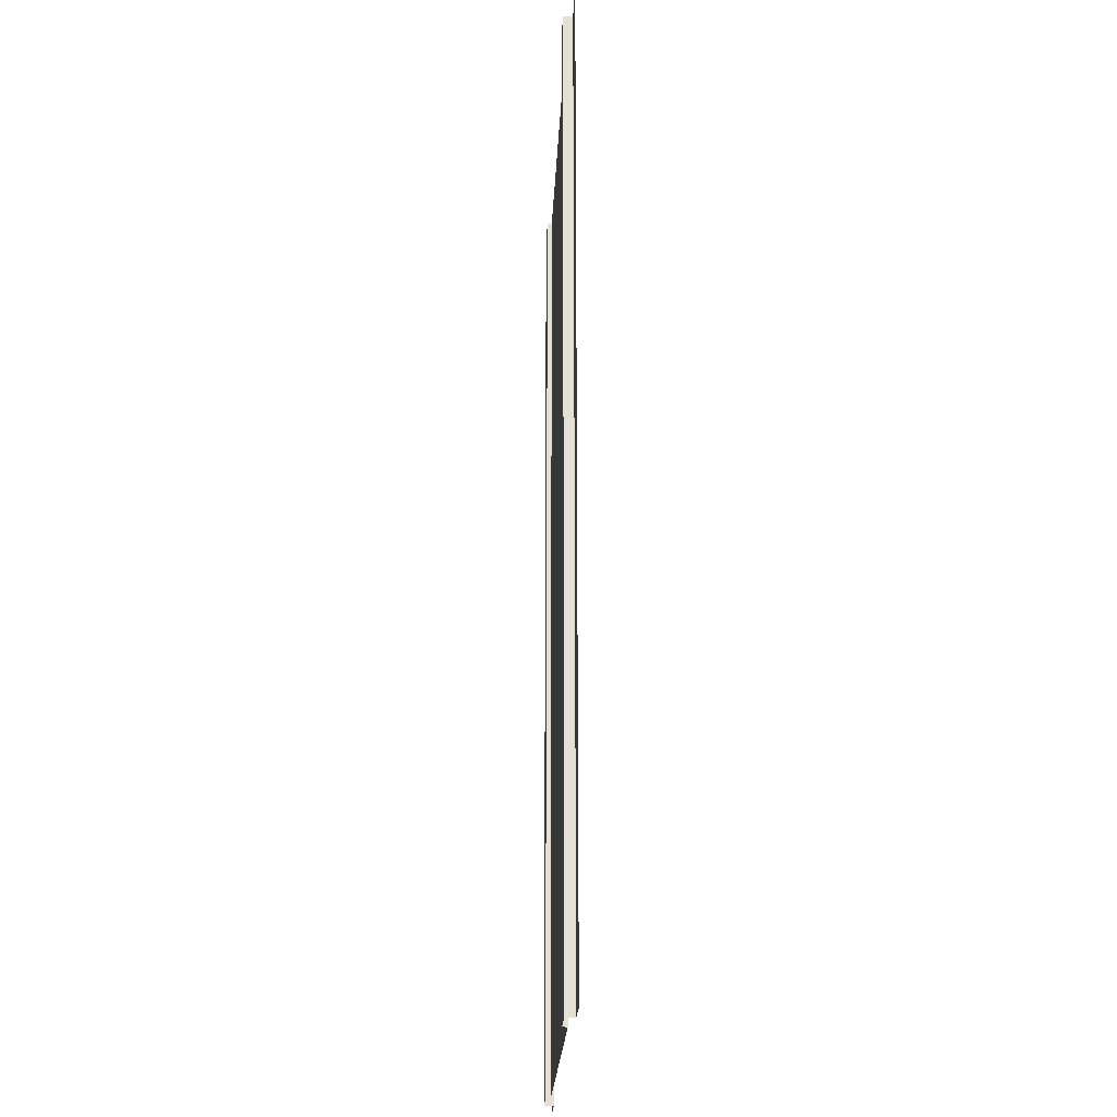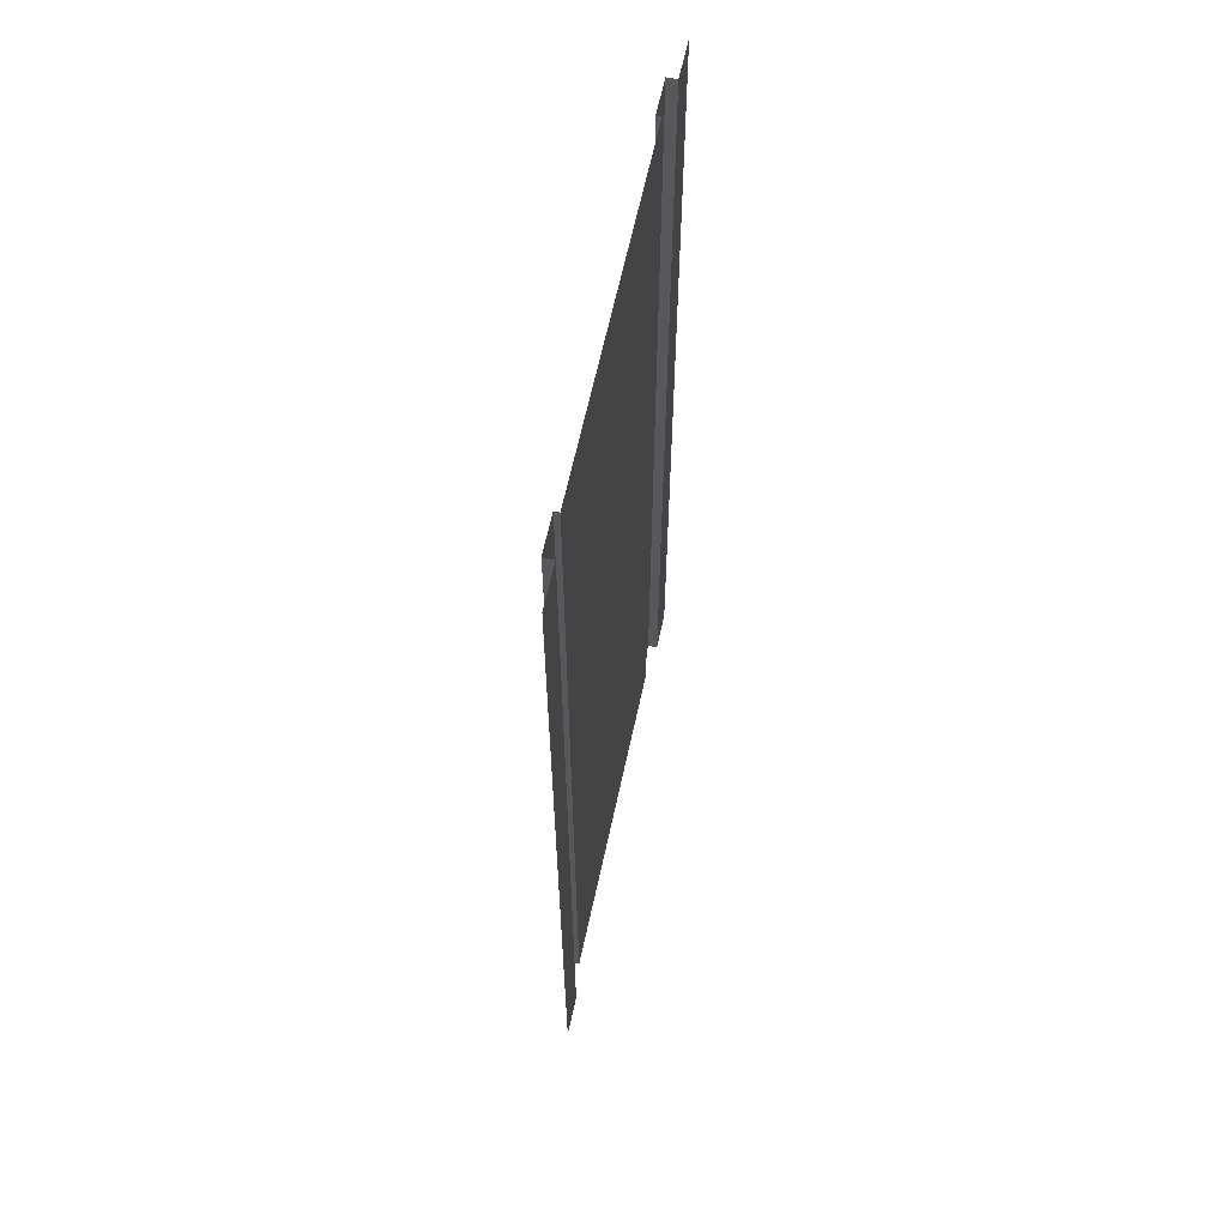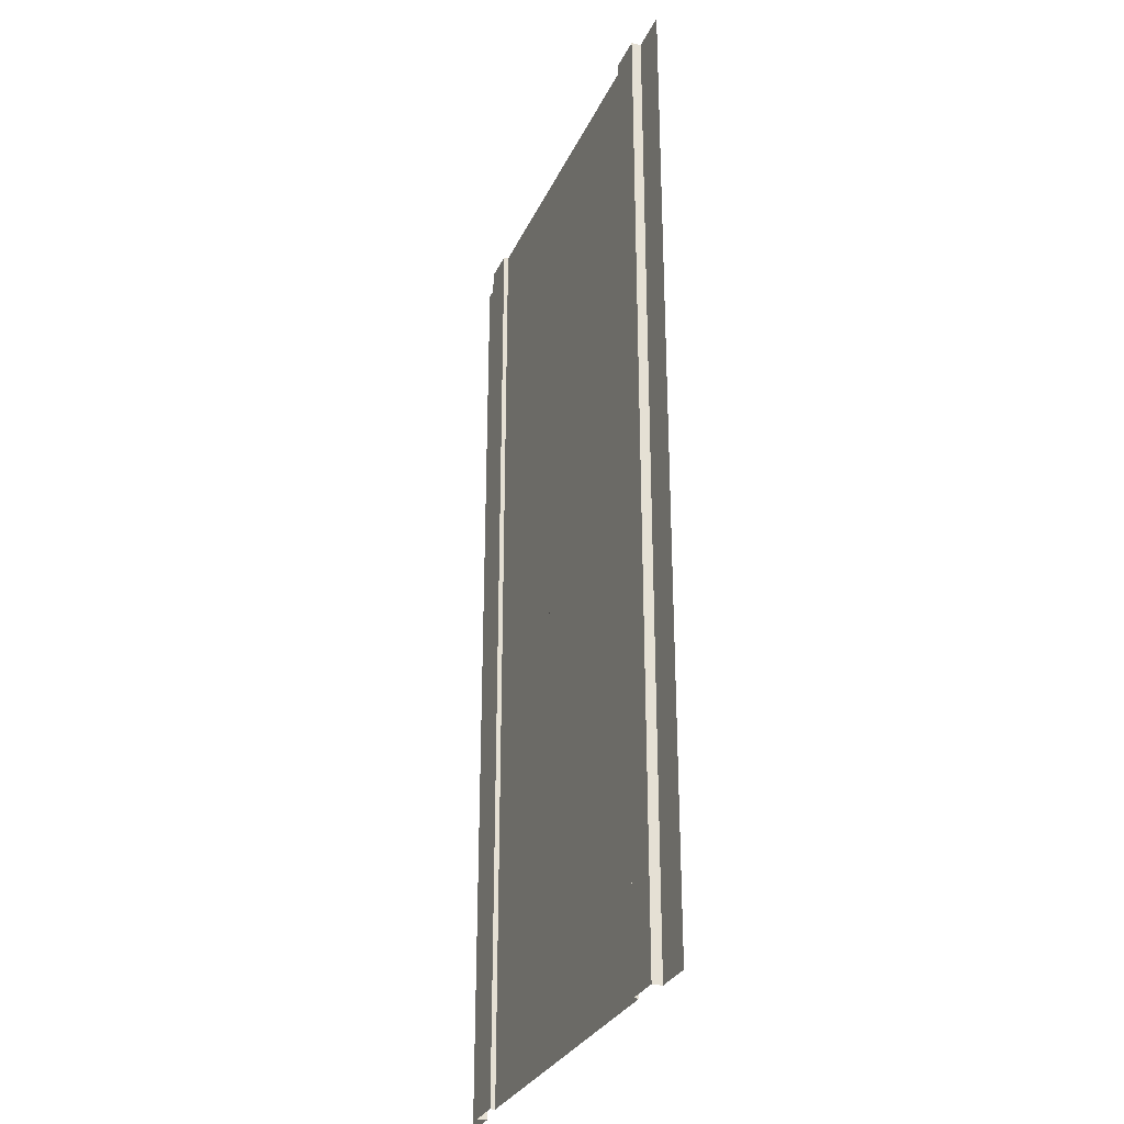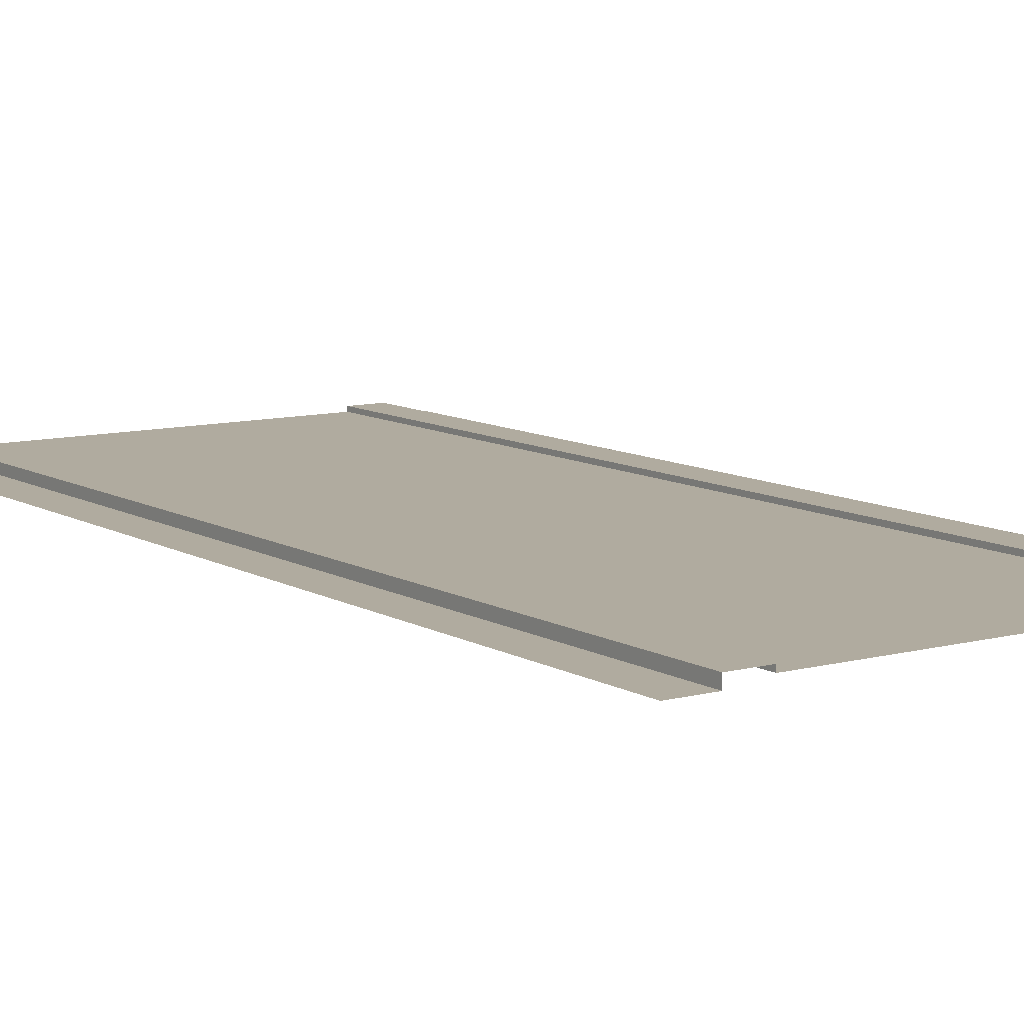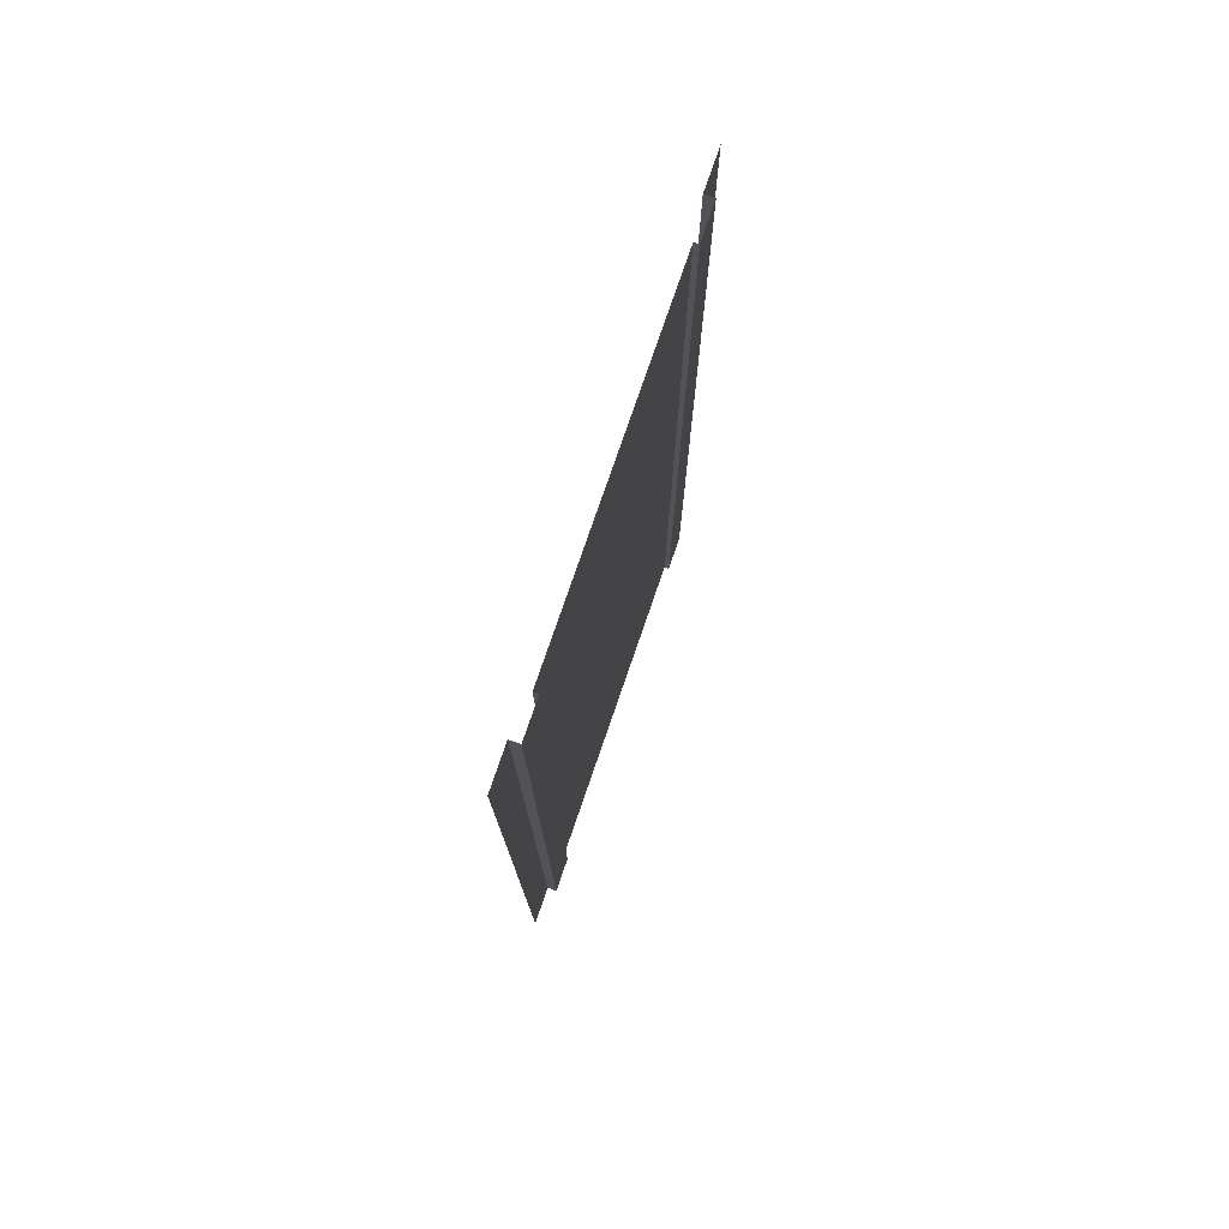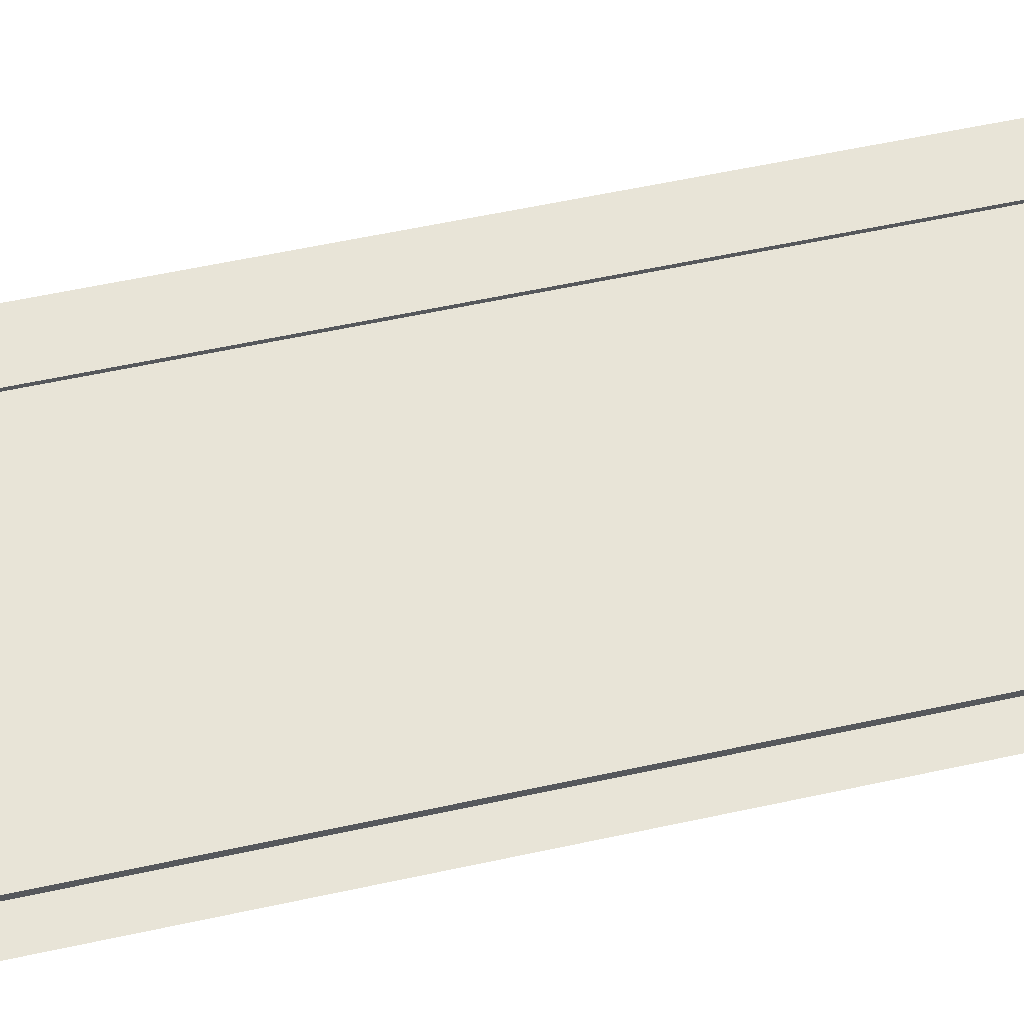
<metadata>
{"format":"obj","ext":"obj","renderer":"f3d","projection":"perspective","resolution":1024,"background":"white","views":[{"elev":-23.7,"azim":-92.6,"up":"+Z"},{"elev":63.8,"azim":-77.8,"up":"+Z"},{"elev":-29.8,"azim":-111.3,"up":"+Z"},{"elev":9.7,"azim":-34.5,"up":"+Y"},{"elev":77.7,"azim":109.0,"up":"+Z"},{"elev":61.3,"azim":-102.3,"up":"+Y"}]}
</metadata>
<code>
g roadStartPositions
v 9.183 0 3.61e-15
v 9.183 0 20
v 10 0 0
v 10 0 20
v 0 0 0
v 0 0 20
v 0.8165 0 3.61e-15
v 0.8165 0 20
v 8.451 0.2 0
v 8.451 0.2 20
v 9.183 0.2 3.61e-15
v 9.183 0.2 20
v 8.451 0.1 0
v 8.451 0.1 20
v 0.8165 0.2 3.61e-15
v 0.8165 0.2 20
v 1.549 0.2 0
v 1.549 0.2 20
v 1.549 0.1 0
v 1.549 0.1 20
v 7.433 0.1 5.772
v 7.433 0.1 8.86
v 7.762 0.1 5.772
v 7.762 0.1 9.228
v 6.018 0.1 8.86
v 5.689 0.1 9.228
v 6.018 0.1 5.772
v 5.689 0.1 5.772
v 7.433 0.1 15.77
v 7.433 0.1 18.86
v 7.762 0.1 15.77
v 7.762 0.1 19.23
v 6.018 0.1 18.86
v 5.689 0.1 19.23
v 6.018 0.1 15.77
v 5.689 0.1 15.77
v 3.982 0.1 10.77
v 3.982 0.1 13.86
v 4.311 0.1 10.77
v 4.311 0.1 14.23
v 2.567 0.1 13.86
v 2.238 0.1 14.23
v 2.567 0.1 10.77
v 2.238 0.1 10.77
v 3.982 0.1 0.7723
v 3.982 0.1 3.86
v 4.311 0.1 0.7723
v 4.311 0.1 4.228
v 2.567 0.1 3.86
v 2.238 0.1 4.228
v 2.567 0.1 0.7723
v 2.238 0.1 0.7723
f 1 2 3
f 4 3 2
f 5 6 7
f 8 7 6
f 9 10 11
f 12 11 10
f 9 13 10
f 14 10 13
f 1 11 2
f 12 2 11
f 15 7 16
f 8 16 7
f 15 16 17
f 18 17 16
f 19 17 20
f 18 20 17
f 21 22 23
f 23 22 24
f 22 25 24
f 24 25 26
f 25 27 26
f 28 26 27
f 29 30 31
f 31 30 32
f 30 33 32
f 32 33 34
f 33 35 34
f 36 34 35
f 37 38 39
f 39 38 40
f 38 41 40
f 40 41 42
f 41 43 42
f 44 42 43
f 45 46 47
f 47 46 48
f 46 49 48
f 48 49 50
f 49 51 50
f 52 50 51
f 45 49 46
f 49 45 51
f 45 13 51
f 51 13 52
f 13 19 52
f 20 52 19
f 47 13 45
f 48 13 47
f 28 13 48
f 39 28 48
f 40 28 39
f 27 13 28
f 25 13 27
f 21 13 25
f 21 25 22
f 23 13 21
f 24 13 23
f 31 13 24
f 32 13 31
f 28 40 34
f 14 34 20
f 32 34 14
f 13 32 14
f 42 20 34
f 40 42 34
f 52 20 42
f 50 52 42
f 44 50 42
f 31 24 29
f 29 24 33
f 29 33 30
f 33 24 35
f 35 24 36
f 36 26 34
f 26 28 34
f 26 36 24
f 50 44 48
f 43 48 44
f 41 48 43
f 37 48 41
f 37 41 38
f 39 48 37

</code>
